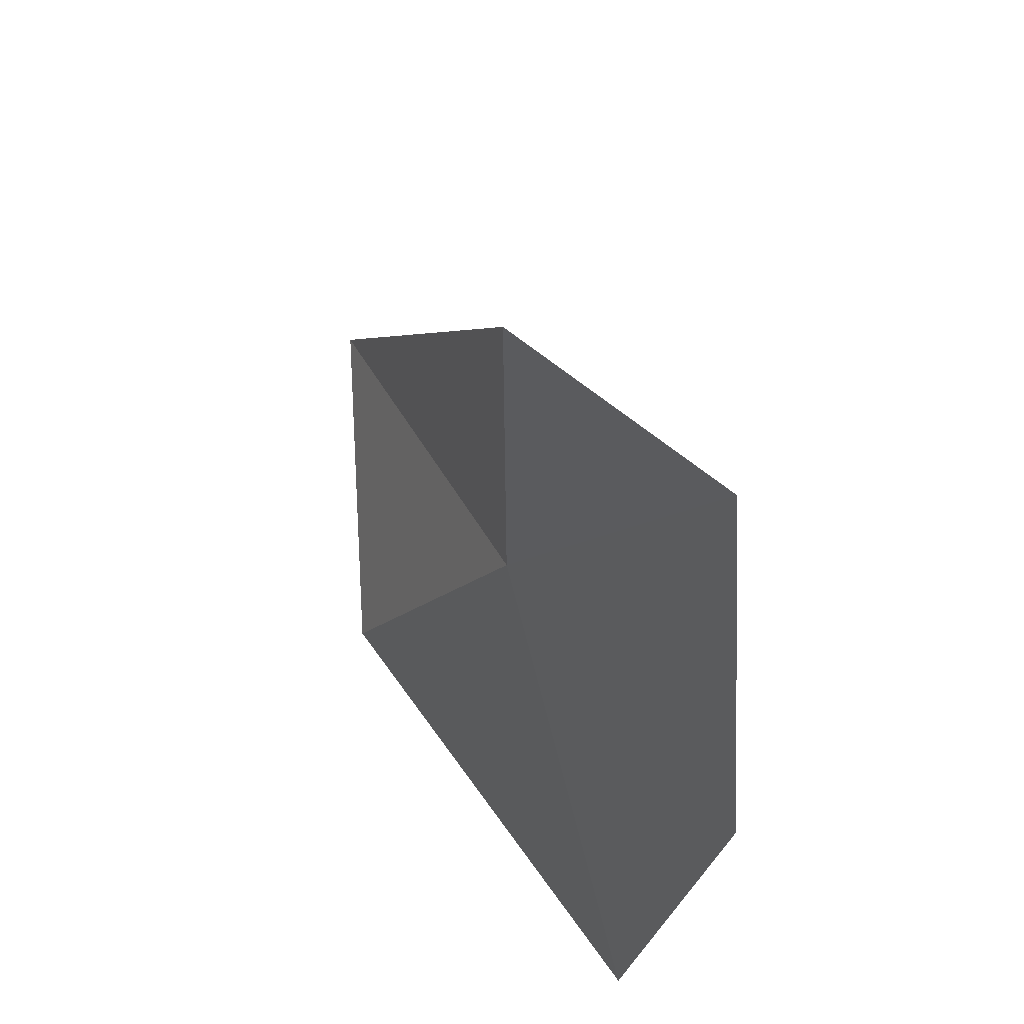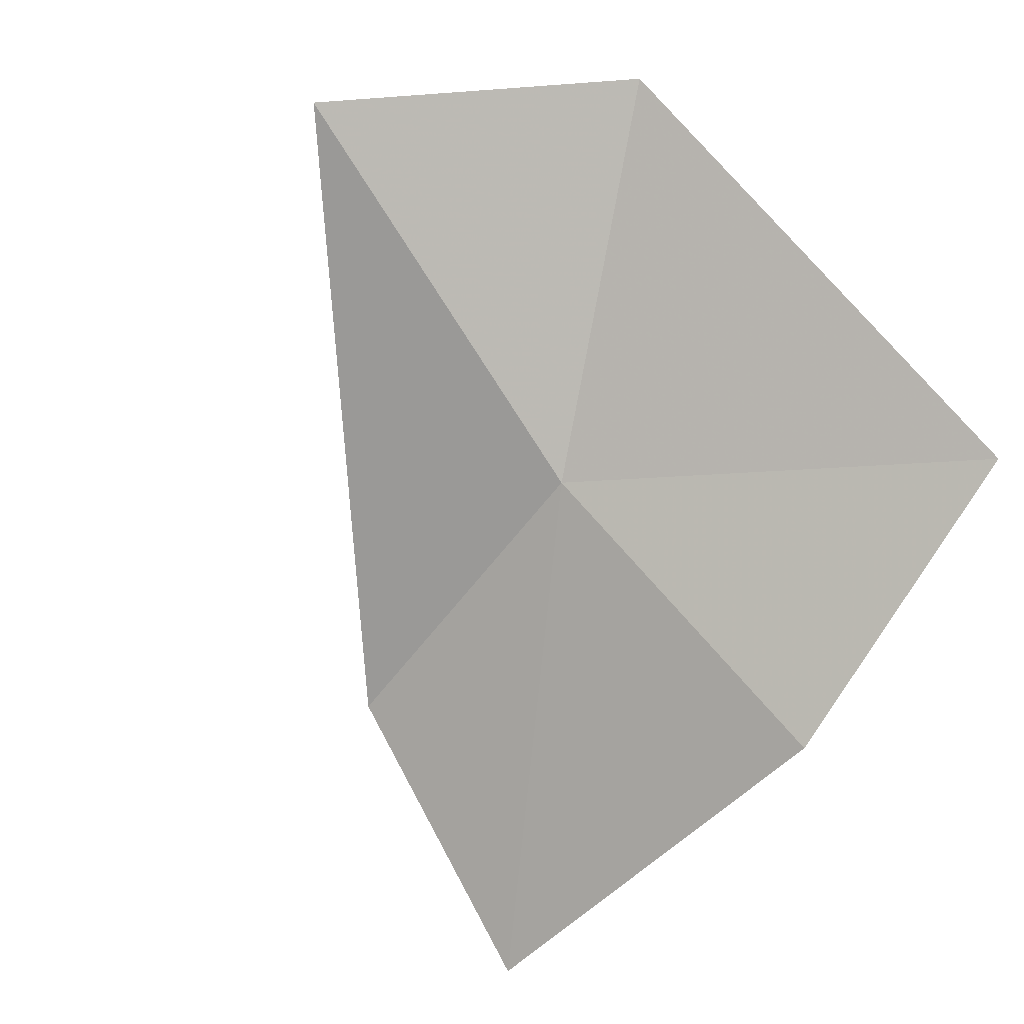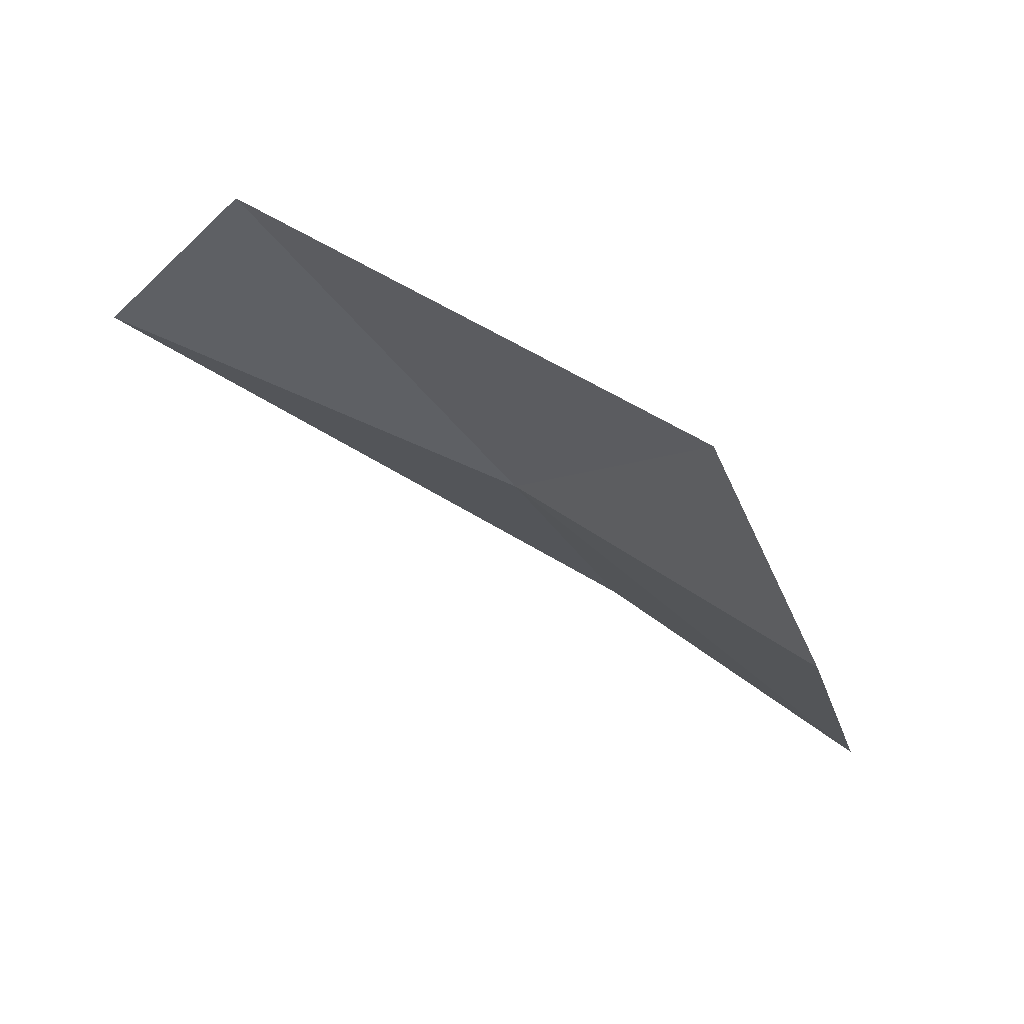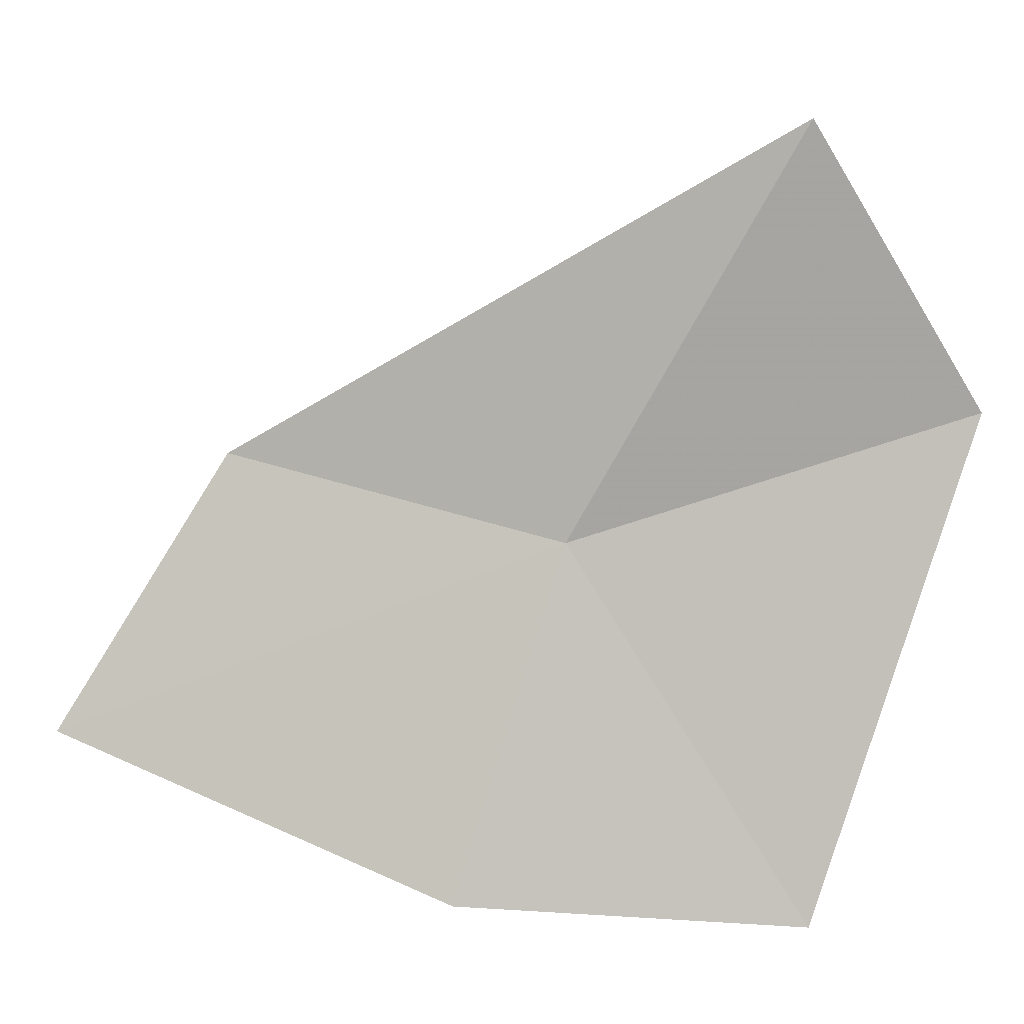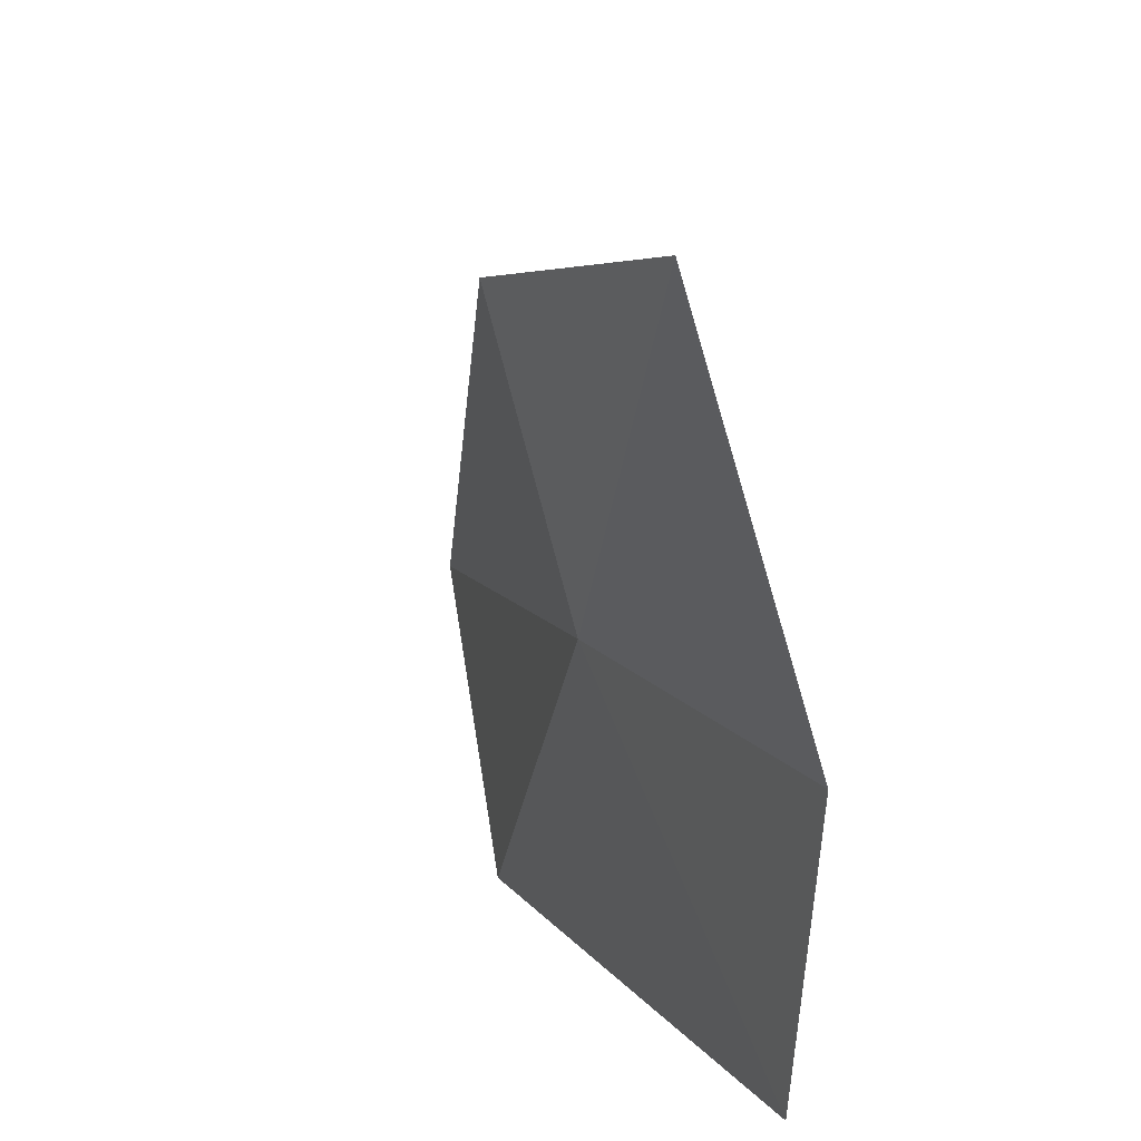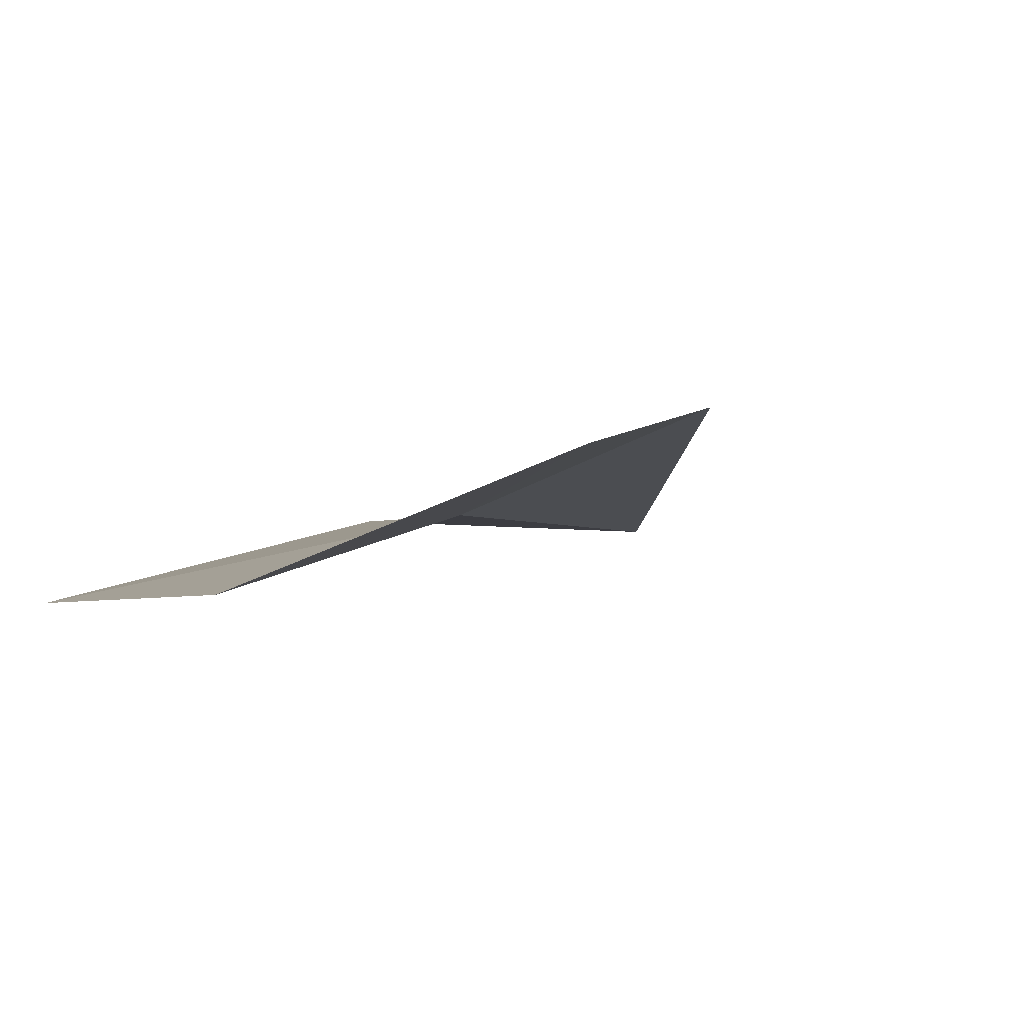
<metadata>
{"format":"obj","ext":"obj","renderer":"f3d","projection":"perspective","resolution":1024,"background":"white","views":[{"elev":-29.5,"azim":95.2,"up":"+Y"},{"elev":-55.1,"azim":-119.5,"up":"+Z"},{"elev":-16.1,"azim":-63.1,"up":"+Z"},{"elev":31.8,"azim":-159.4,"up":"+Y"},{"elev":-52.1,"azim":108.0,"up":"+Y"},{"elev":-30.7,"azim":53.3,"up":"+Z"}]}
</metadata>
<code>
v 45.24 11.13 20.65
v 46.27 11.26 20.56
v 46.6 10.55 20
v 44.74 12.28 21.22
v 45.35 10.23 20.02
v 44.19 11.46 21.24
v 44.39 10.15 20.39
f 1 3 2
f 1 2 4
f 1 5 3
f 1 4 6
f 1 6 7
f 1 7 5

</code>
